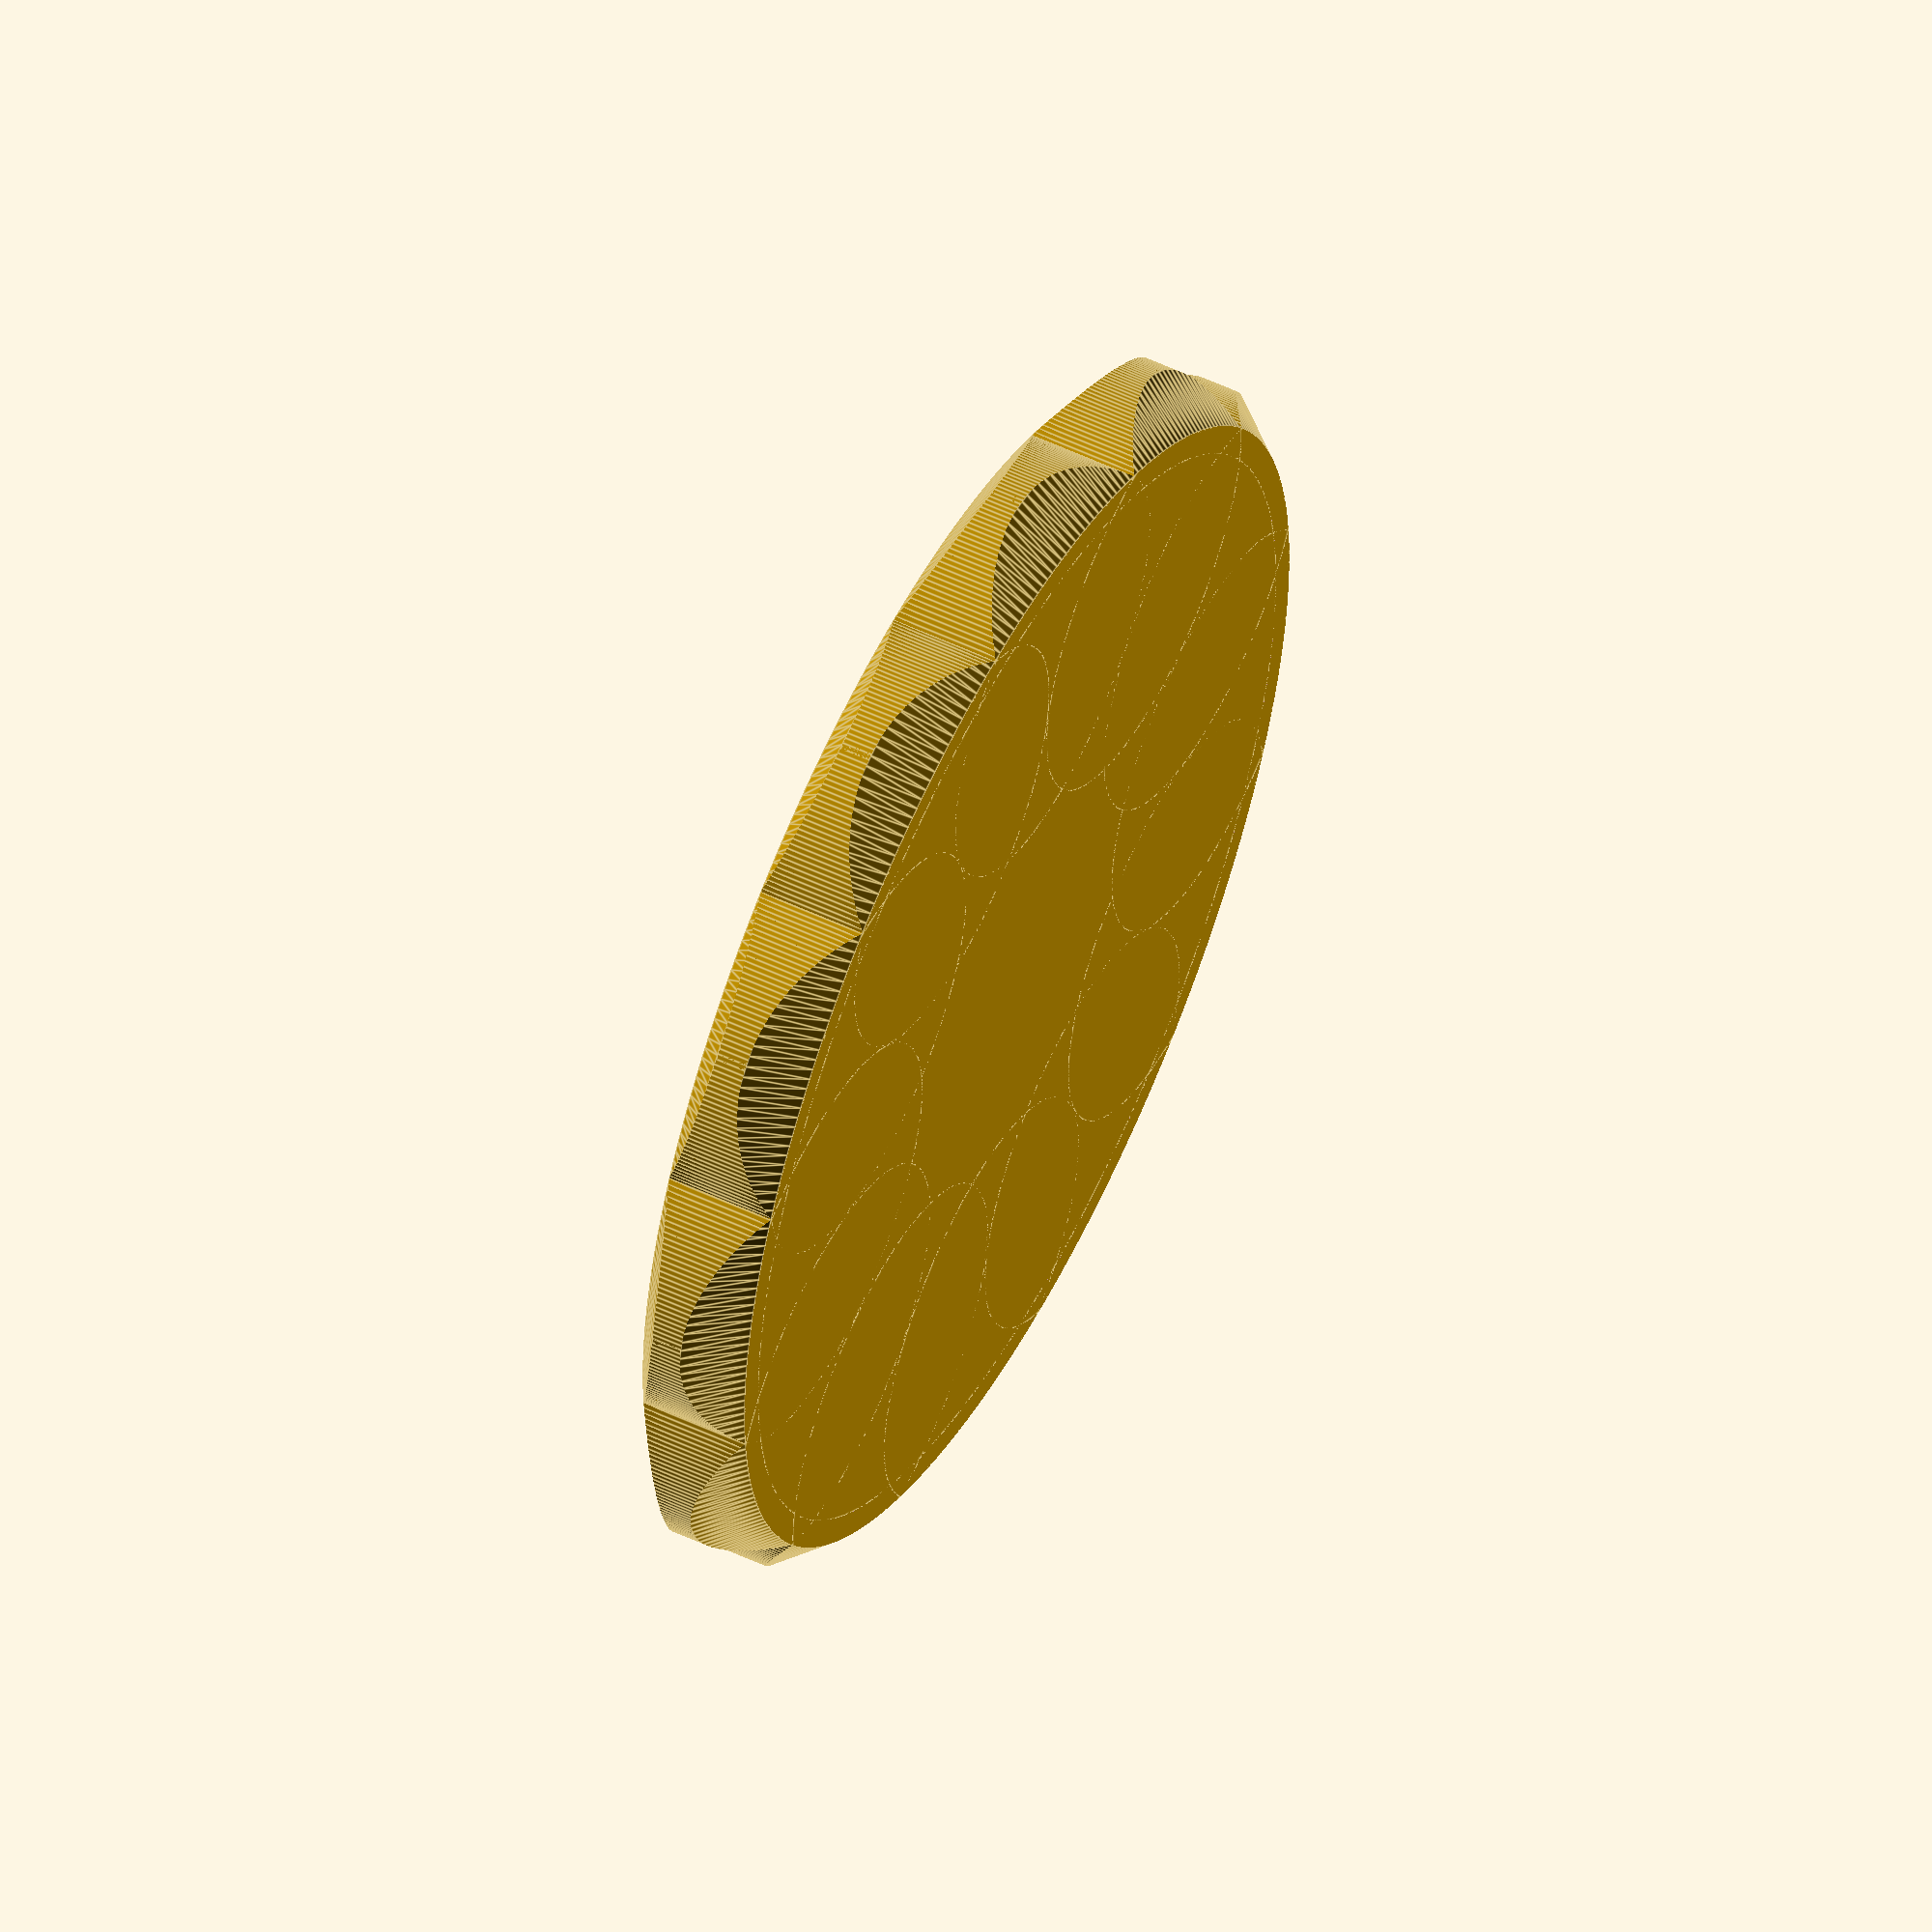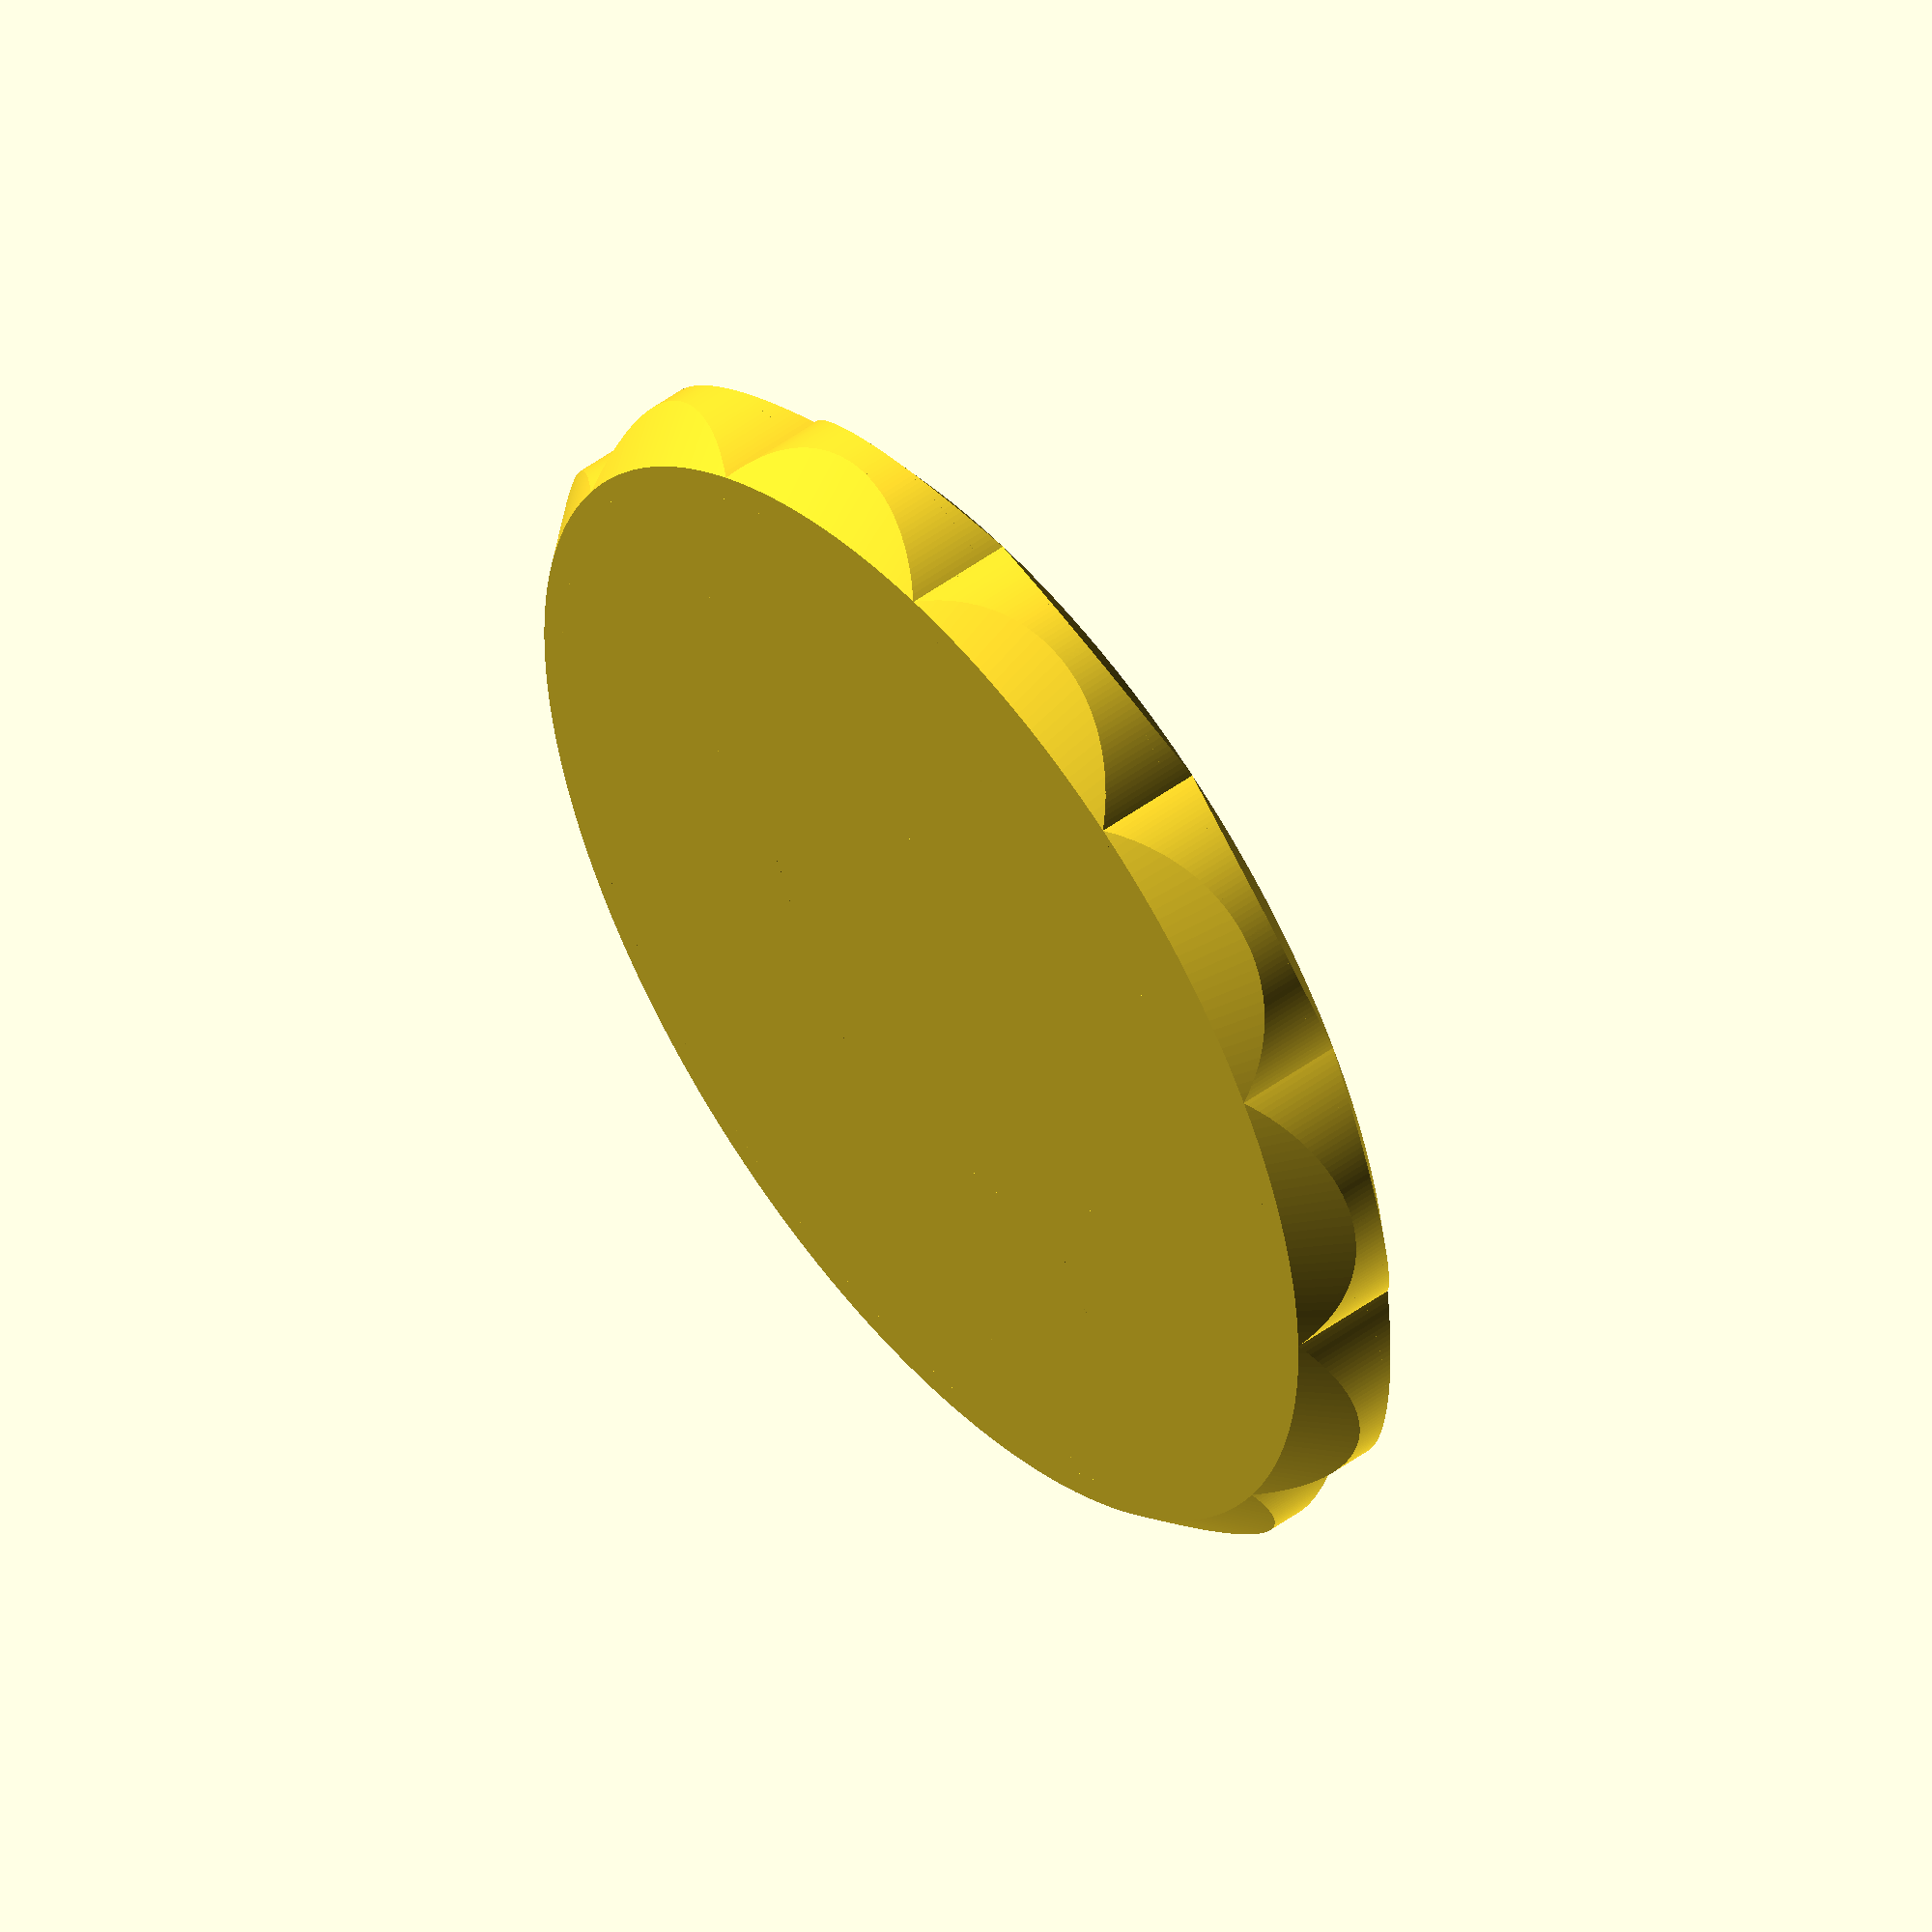
<openscad>
$fa = 1;
$fs = 0.2;

e = 0.001;

base_r = 21;
thickness = 4;

petals = 12;
full_circle = 360;
angle = 360 / petals;
petal_r = 22.6;
petal_center = 15.07;

top_slope = 1.9;
bottom_slope = 1;

carve_thickness = 2;

lunokhod_scale = 0.056 * 4;

module main_cylinder() {
  cylinder(h = thickness, r = base_r - 1, center = true);
}

module stamp() {
  difference() {
    intersection() {
      union () {
        difference() {
          main_cylinder();
          translate([0, 0, thickness / 2])
            children();
        }
        difference() {
          for (angle = [0 : angle : full_circle - angle]) {
            rotate([0, 0, angle])
              translate([0, petal_center, 0])
                cylinder(h = thickness - e, r = petal_r - petal_center, center = true);
          }
          main_cylinder();
        }
      }
      union () {
        translate([0, 0, (bottom_slope - top_slope) / 2])
          cylinder(h = thickness - top_slope - bottom_slope, r = petal_r, center = true);
        translate([0, 0, (thickness - top_slope) / 2])
          cylinder(h = top_slope, r1 = petal_r, r2 = base_r, center=true);
        translate([0, 0, (bottom_slope - thickness) / 2])
          cylinder(h = bottom_slope, r1 = base_r, r2 = petal_r, center=true);
      }
    }
  }
}

stamp() {
  translate([0, 0, -carve_thickness + 8 * e])
    rotate(10)
      scale([lunokhod_scale, lunokhod_scale, -carve_thickness / 100])
        surface("lunokhod_out.png", center = true, invert = true);
}

</openscad>
<views>
elev=126.8 azim=190.5 roll=243.1 proj=o view=edges
elev=129.7 azim=133.8 roll=128.8 proj=o view=wireframe
</views>
